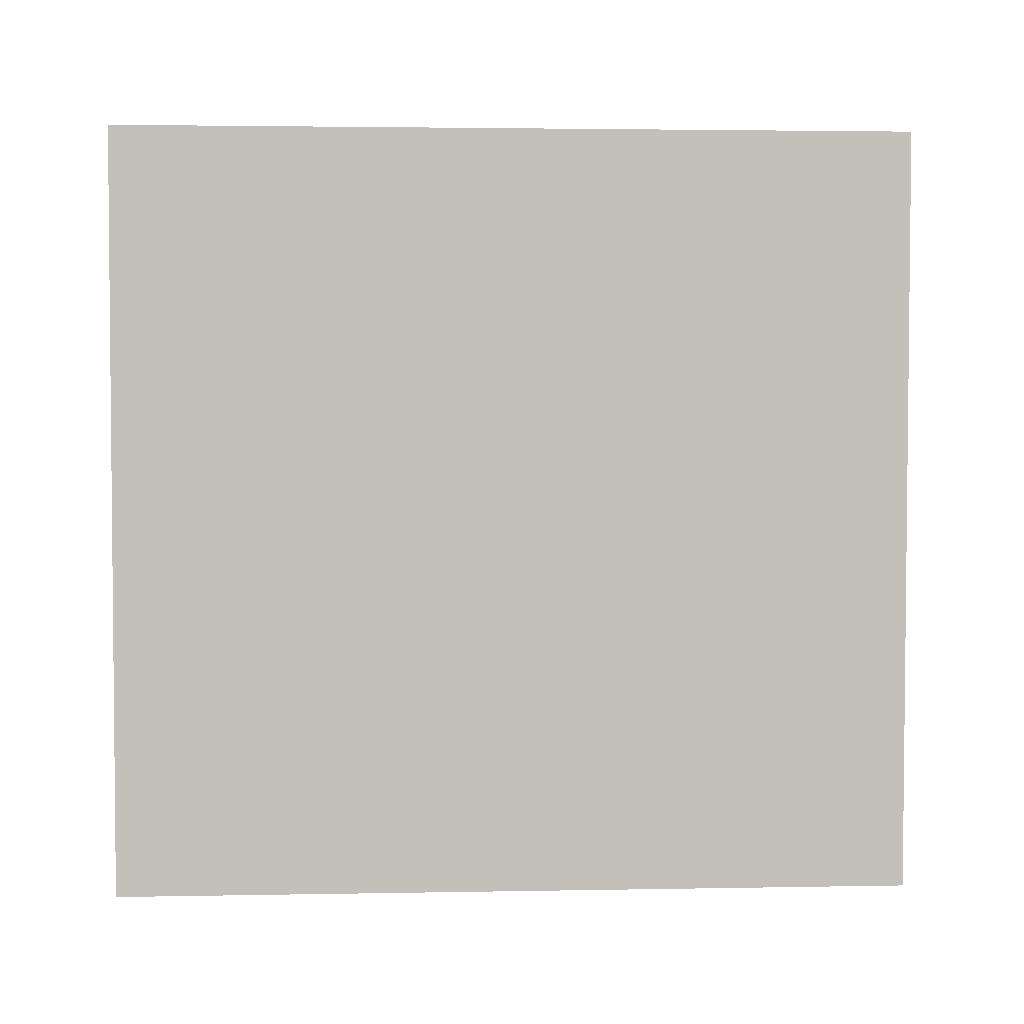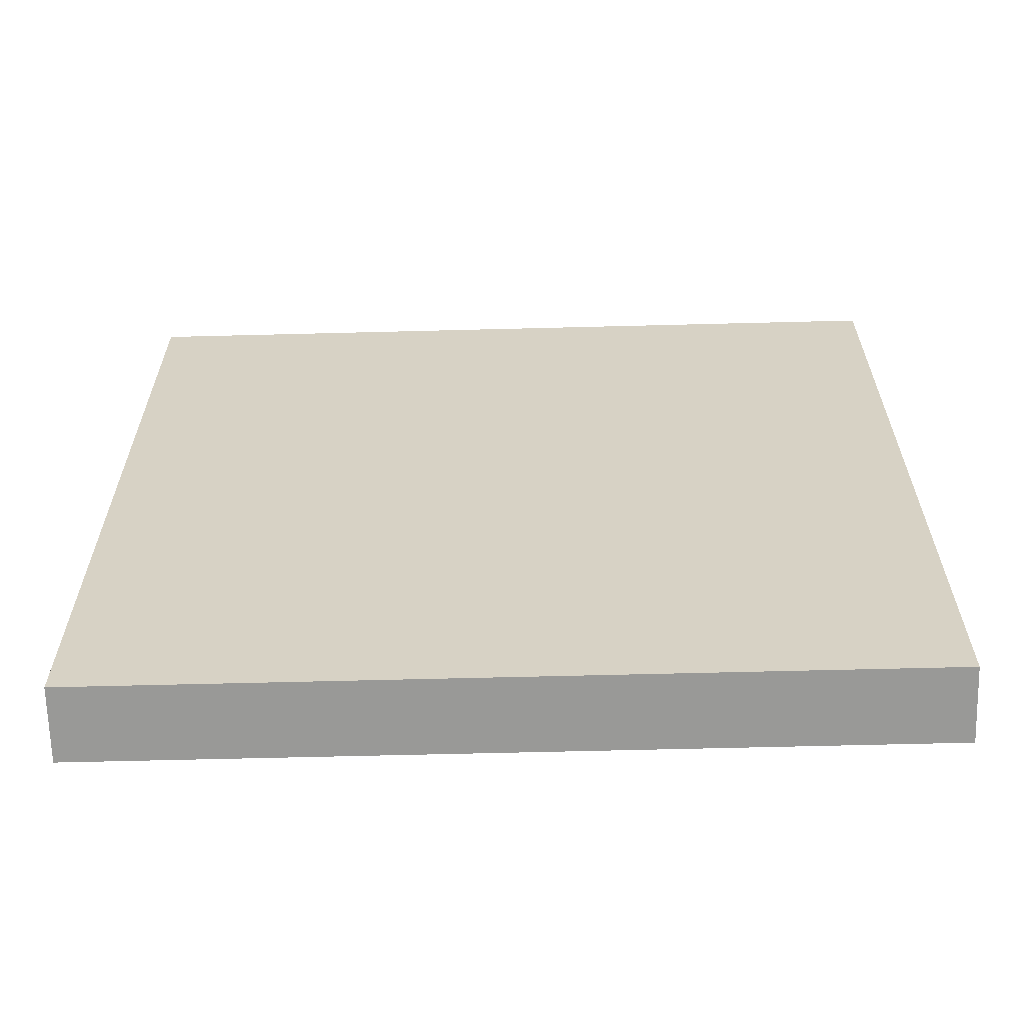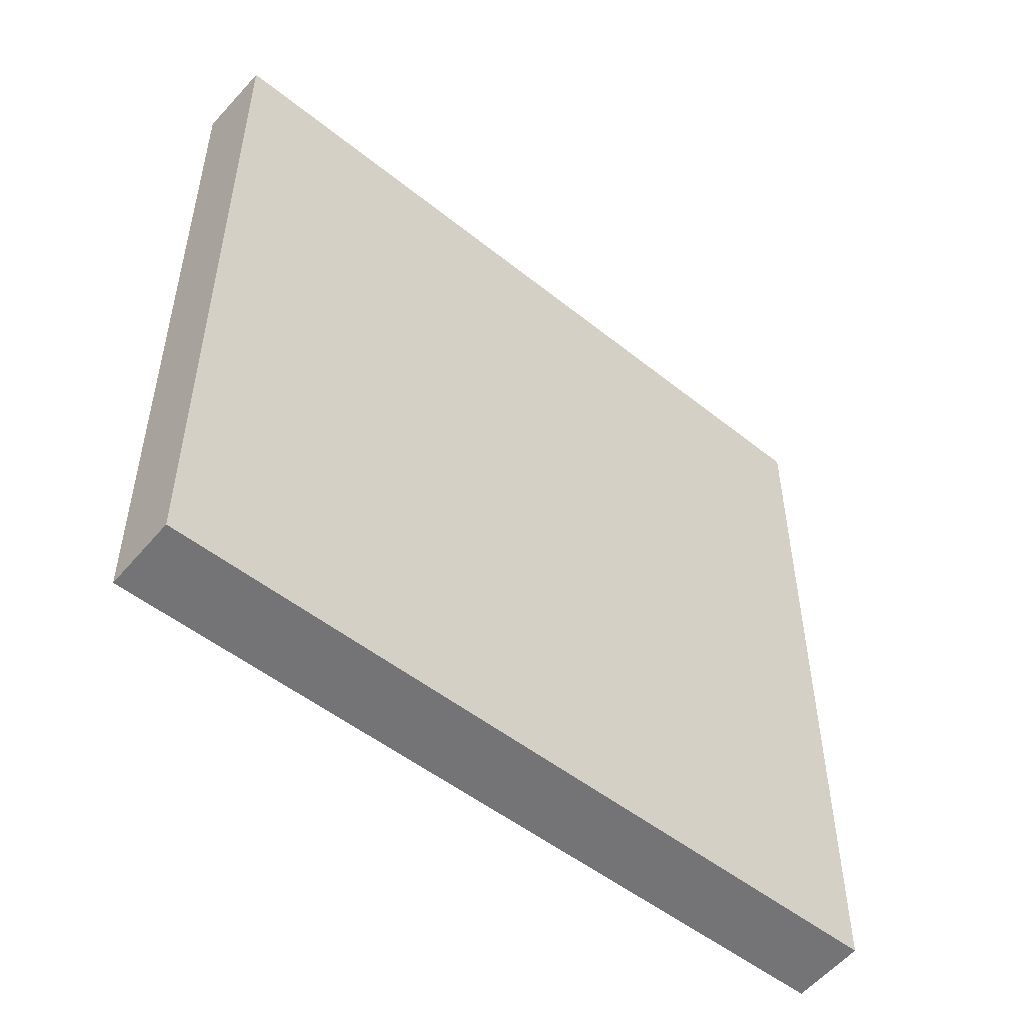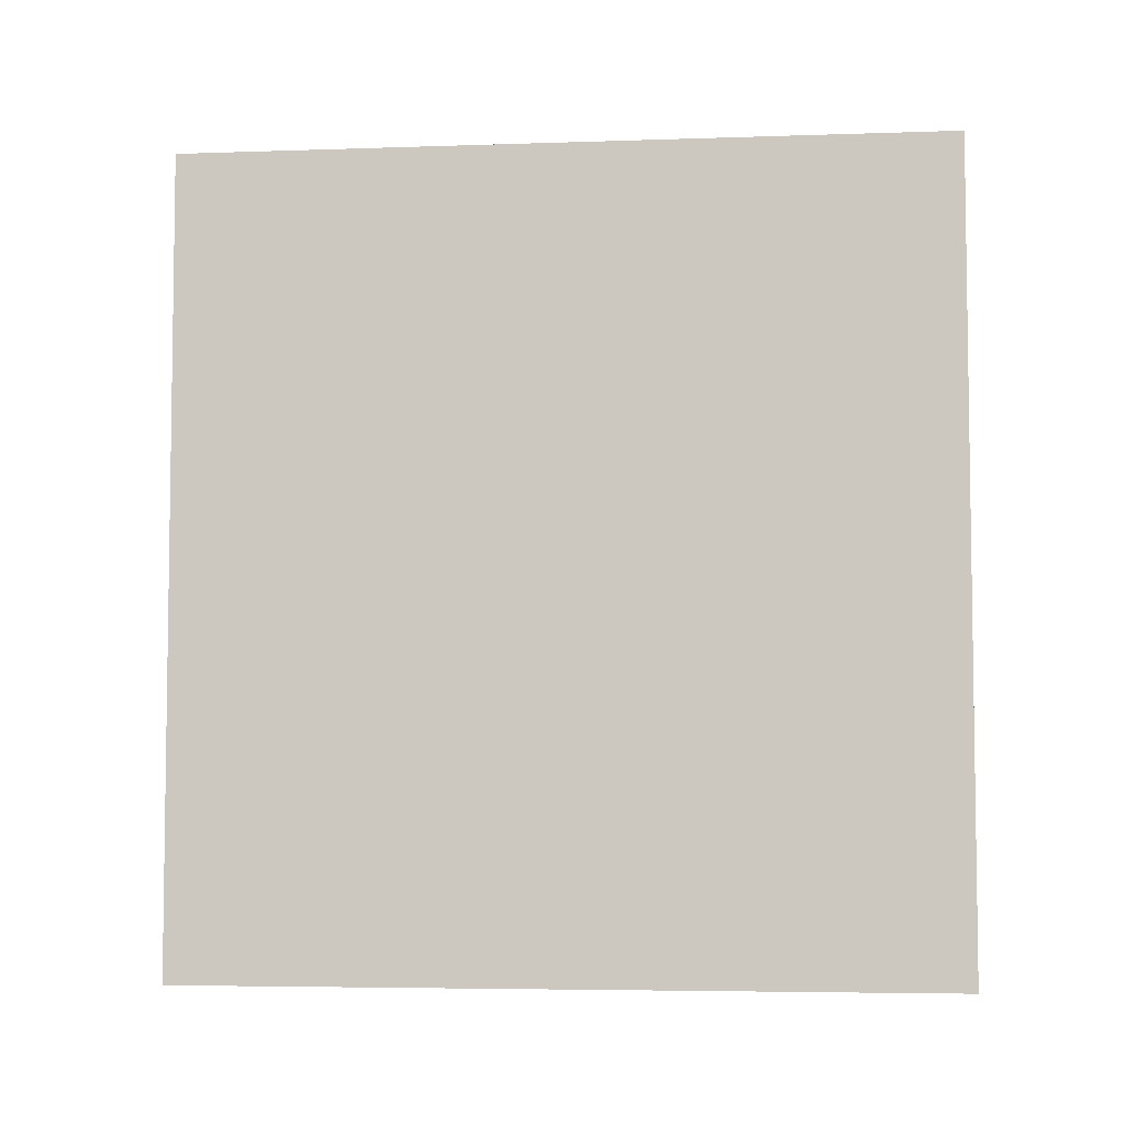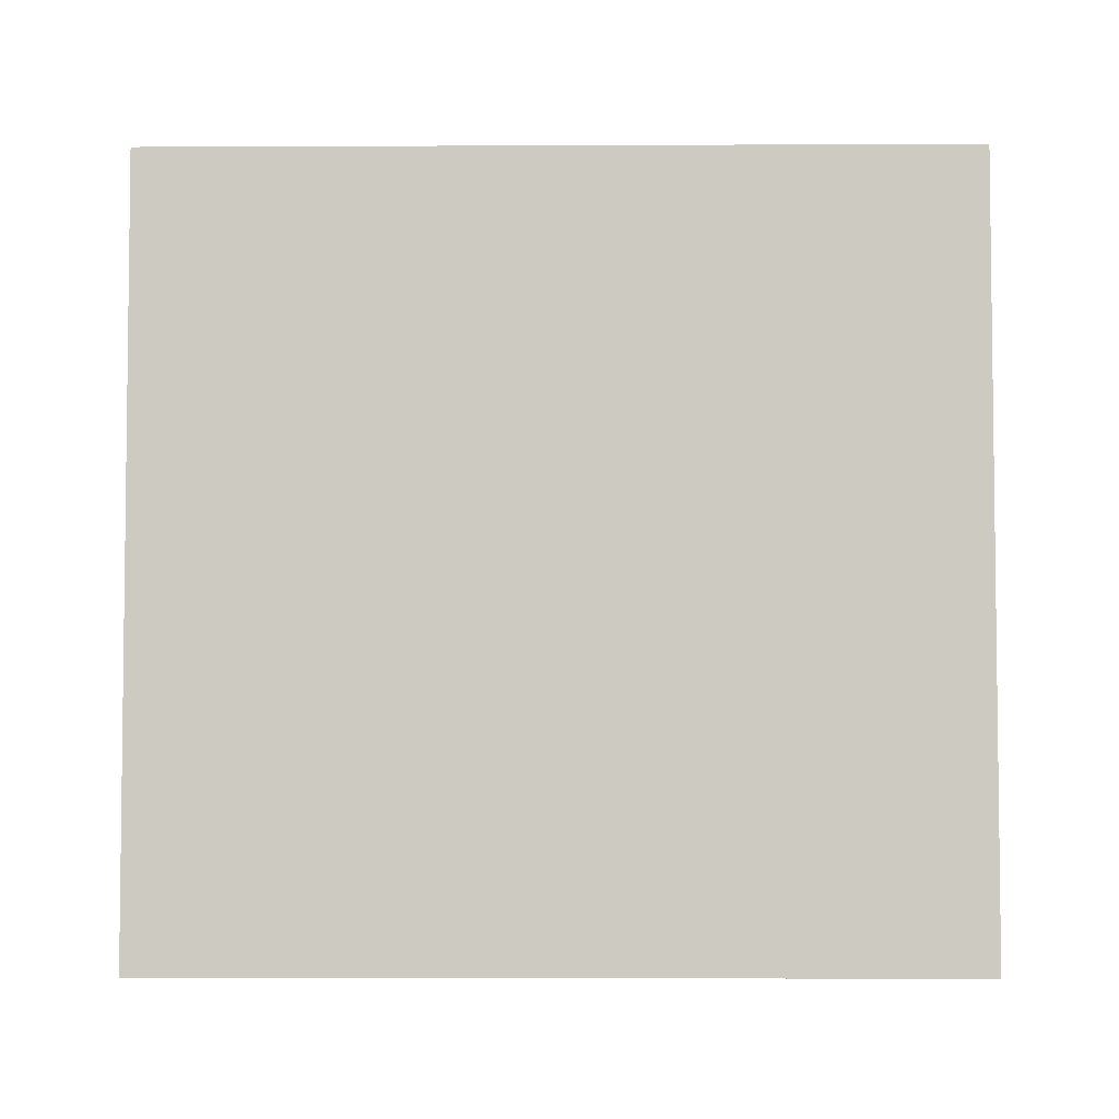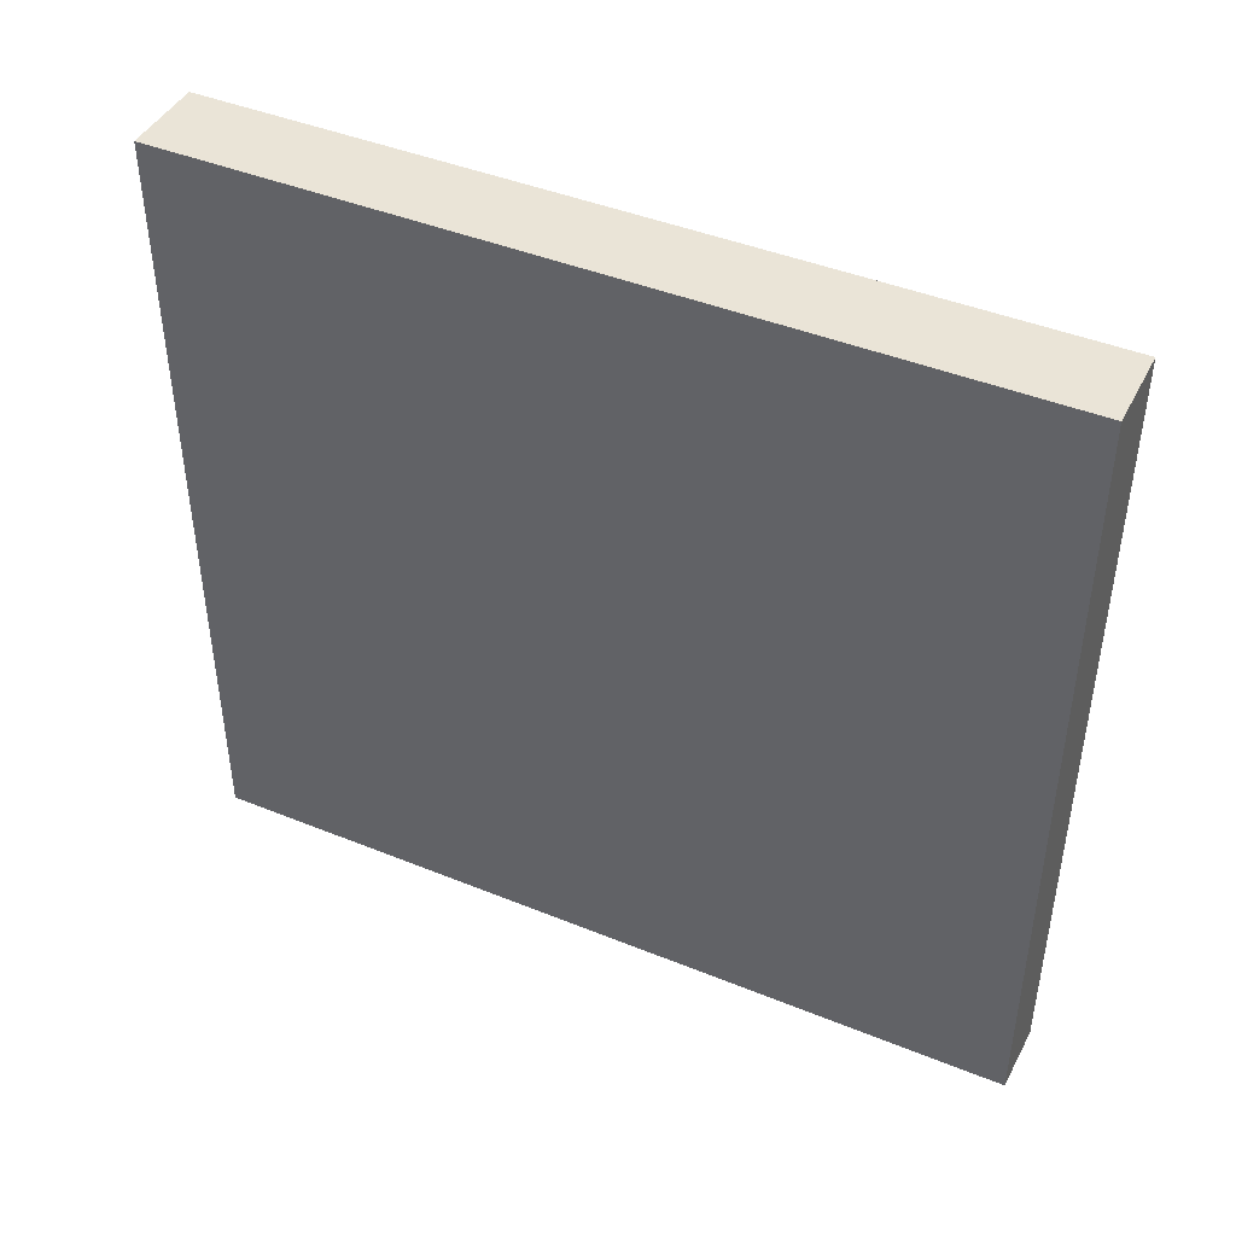
<metadata>
{"format":"obj","ext":"obj","renderer":"f3d","projection":"perspective","resolution":1024,"background":"white","views":[{"elev":2.8,"azim":86.3,"up":"+Z"},{"elev":-62.0,"azim":-88.5,"up":"+Z"},{"elev":-50.8,"azim":-131.2,"up":"+Z"},{"elev":-5.2,"azim":-83.9,"up":"+Y"},{"elev":-4.8,"azim":90.8,"up":"+Z"},{"elev":43.6,"azim":-64.4,"up":"+Z"}]}
</metadata>
<code>
g default
v -161.1 0 -20.8
v -161.1 0 -2.496
v -159.2 0 -2.496
v -159.4 0 -21.01
v -161.1 19.3 -20.8
v -161.1 19.3 -2.496
v -159.2 19.3 -2.496
v -159.4 19.3 -21.01
g polySurface4
f 6 7 5
f 5 7 8
f 4 3 1
f 1 3 2
f 1 2 5
f 5 2 6
f 2 3 6
f 6 3 7
f 3 4 7
f 7 4 8
f 4 1 8
f 8 1 5
g default
v -161.1 0 -20.8
v -161.1 0 -2.496
v -159.2 0 -2.496
v -159.4 0 -21.01
v -161.1 19.3 -20.8
v -161.1 19.3 -2.496
v -159.2 19.3 -2.496
v -159.4 19.3 -21.01
g polySurface4
f 14 15 13
f 13 15 16
f 12 11 9
f 9 11 10
f 9 10 13
f 13 10 14
f 10 11 14
f 14 11 15
f 11 12 15
f 15 12 16
f 12 9 16
f 16 9 13

</code>
